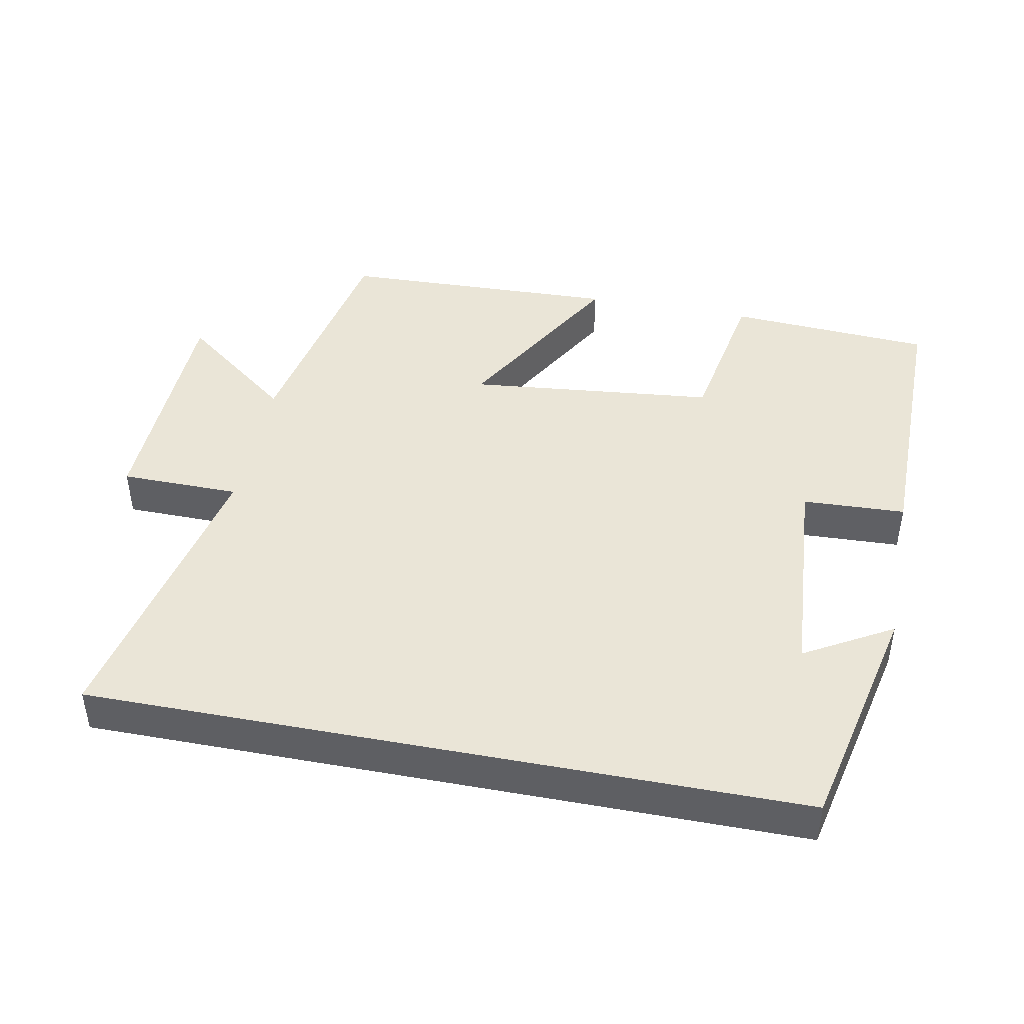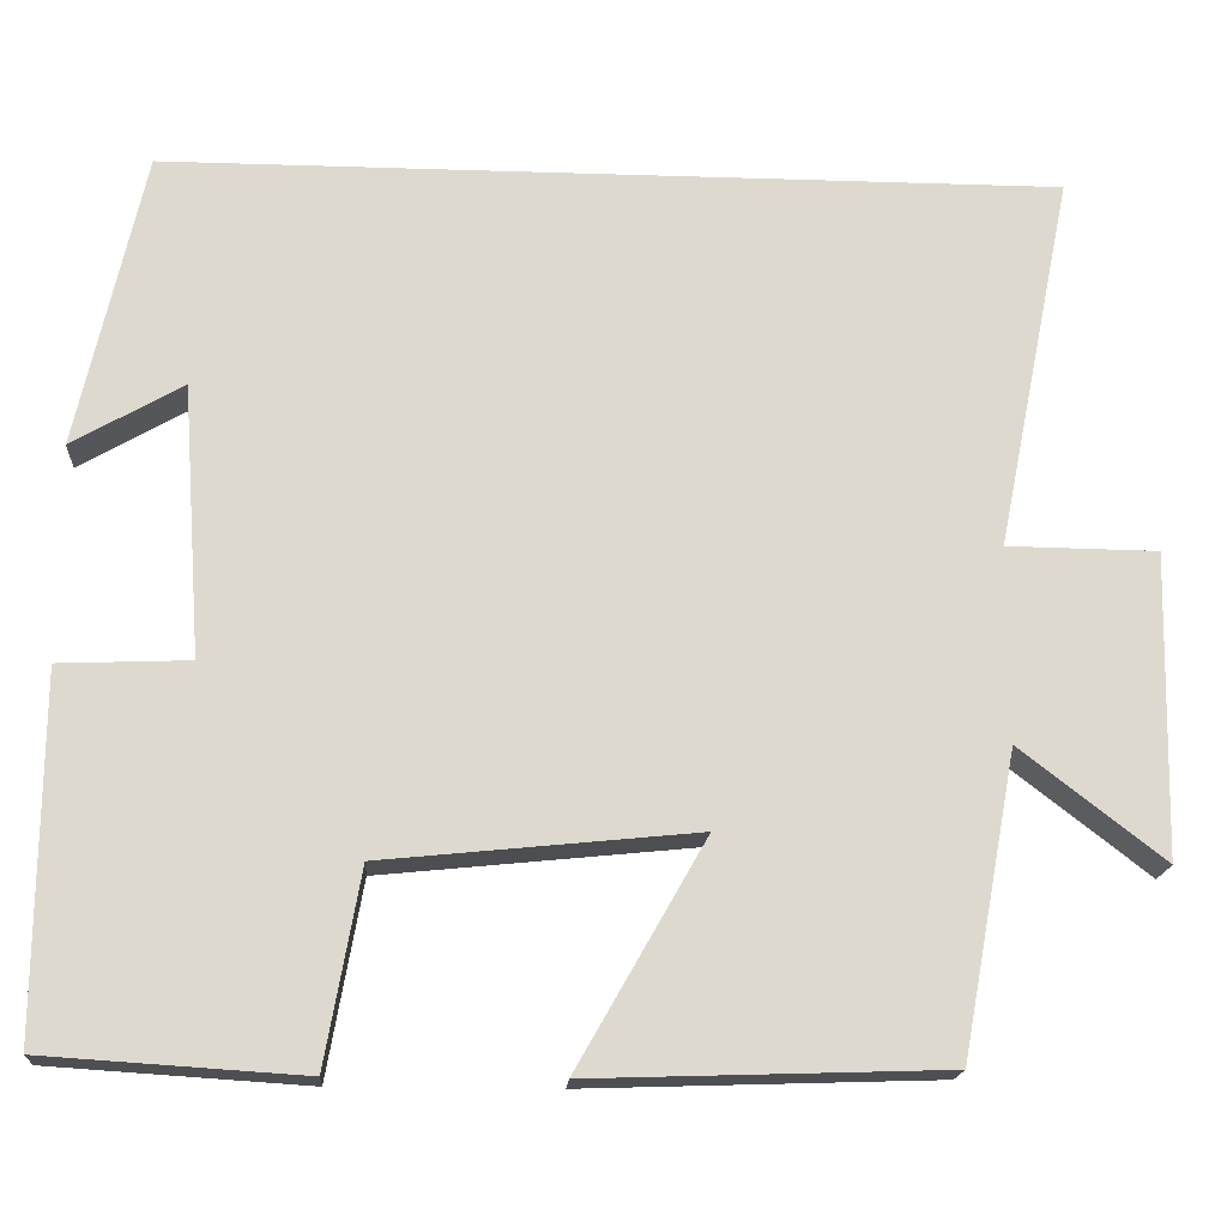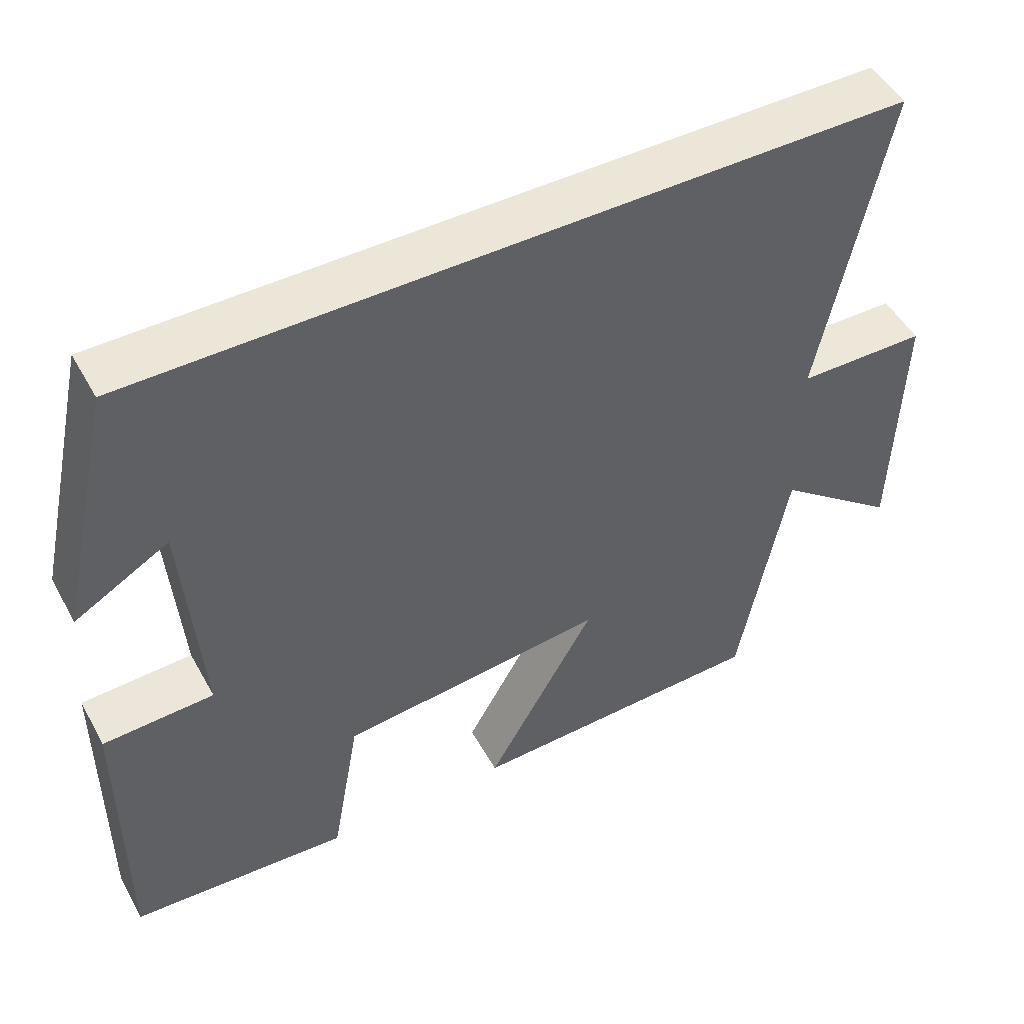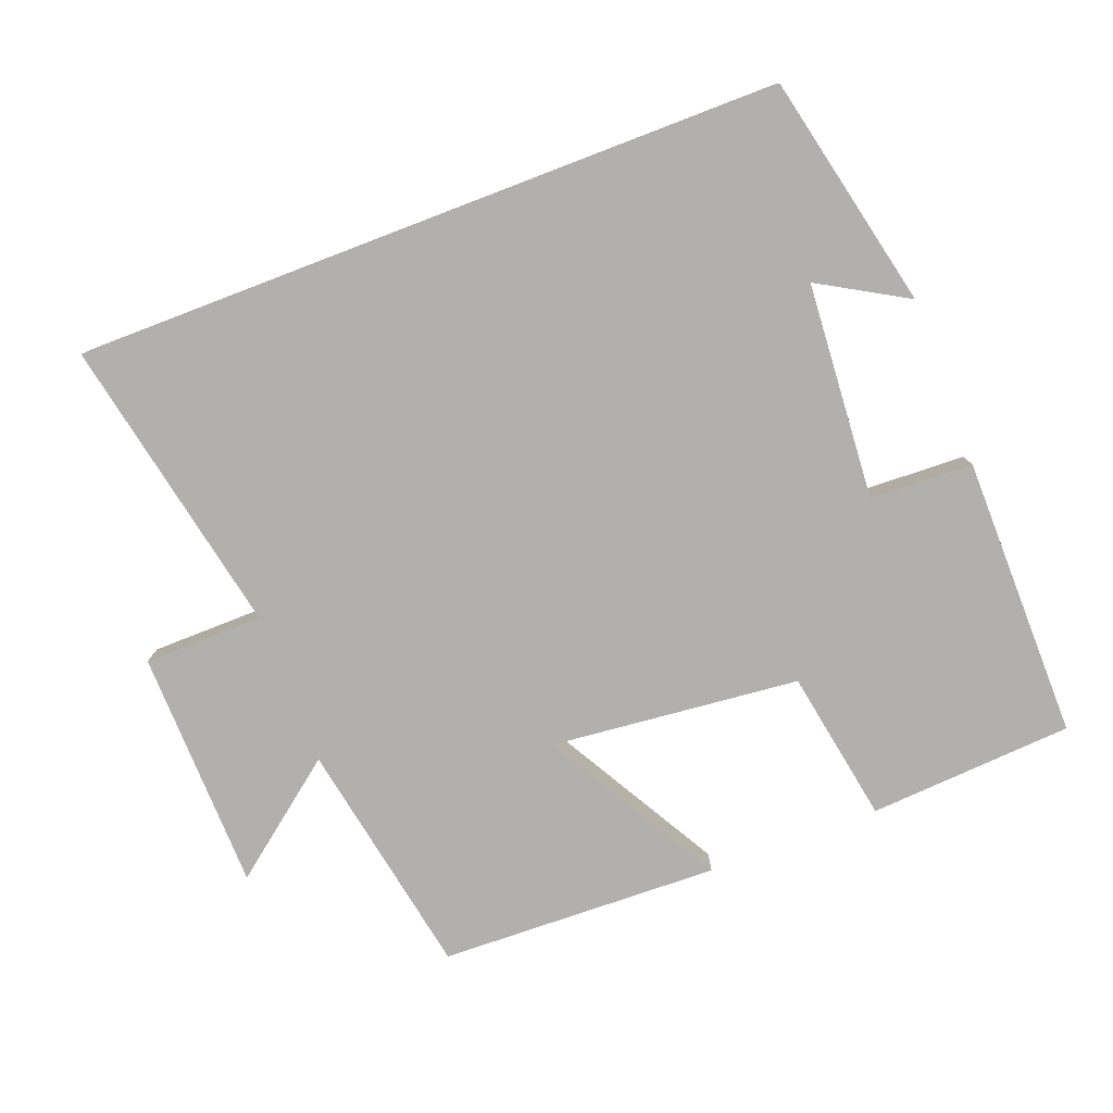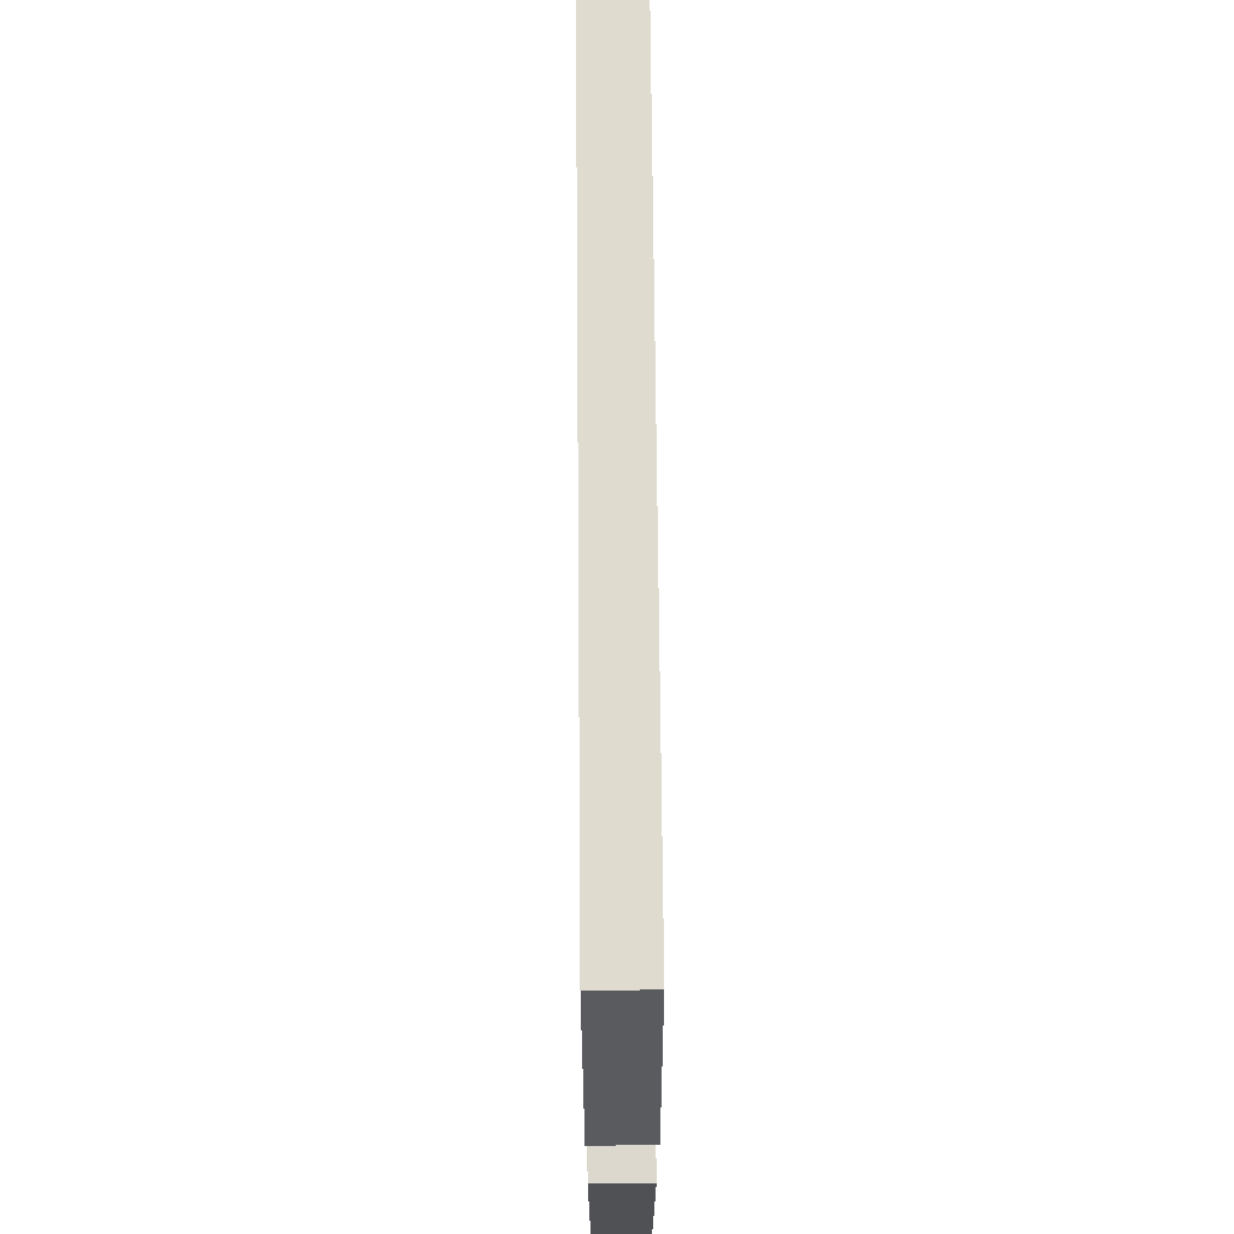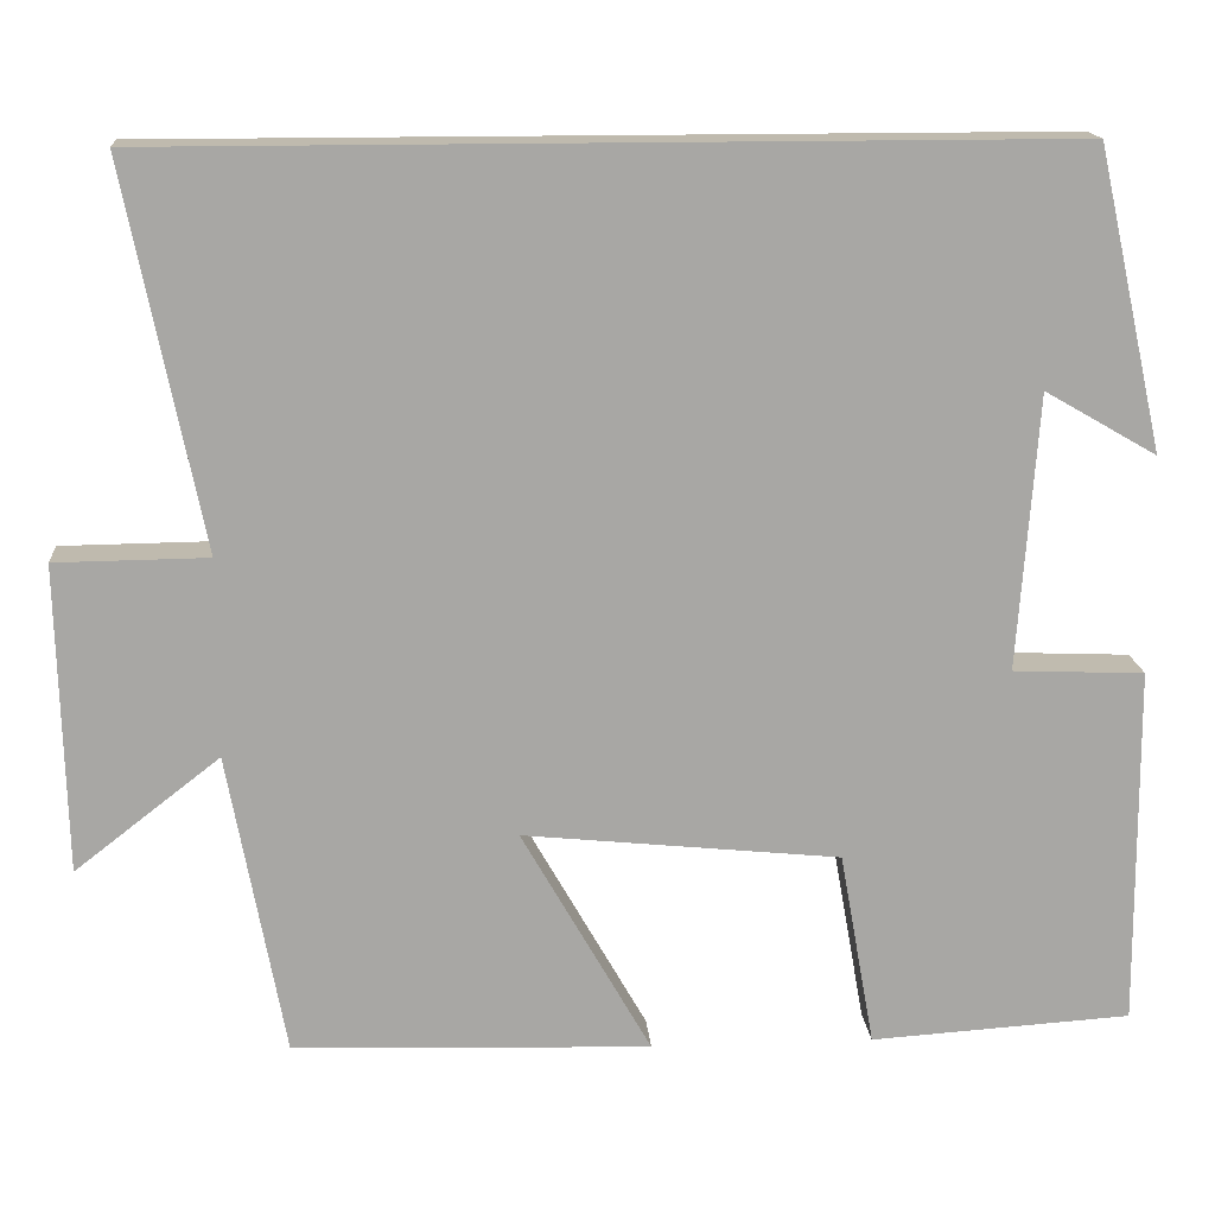
<metadata>
{"format":"obj","ext":"obj","renderer":"f3d","projection":"perspective","resolution":1024,"background":"white","views":[{"elev":44.1,"azim":11.0,"up":"+Y"},{"elev":-17.8,"azim":176.4,"up":"+Z"},{"elev":49.5,"azim":151.9,"up":"+Z"},{"elev":-78.8,"azim":20.9,"up":"+Y"},{"elev":70.3,"azim":89.5,"up":"+Z"},{"elev":15.8,"azim":-4.4,"up":"+Z"}]}
</metadata>
<code>
v -0.437 0.07 -0.487
v -0.5 0.07 -0.147
v -0.662 0.07 -0.273
v -0.67 0.07 0.071
v -0.5 0.07 0.073
v -0.586 0.07 0.5
v 0.425 0.07 0.5
v 0.5 0.07 0.165
v 0.375 0.07 0.237
v 0.353 0.07 -0.071
v 0.5 0.07 -0.077
v 0.503 0.07 -0.481
v 0.211 0.07 -0.5
v 0.172 0.07 -0.281
v -0.182 0.07 -0.245
v -0.037 0.07 -0.5
v -0.437 0 -0.487
v -0.5 0 -0.147
v -0.662 0 -0.273
v -0.67 0 0.071
v -0.5 0 0.073
v -0.586 0 0.5
v 0.425 0 0.5
v 0.5 0 0.165
v 0.375 0 0.237
v 0.353 0 -0.071
v 0.5 0 -0.077
v 0.503 0 -0.481
v 0.211 0 -0.5
v 0.172 0 -0.281
v -0.182 0 -0.245
v -0.037 0 -0.5
f 15 16 1 2
f 14 15 2
f 12 13 14
f 11 12 14
f 10 11 14
f 9 10 14 2
f 7 8 9
f 5 6 7 9
f 5 9 2
f 2 3 4 5
f 18 17 32 31
f 18 31 30
f 30 29 28
f 30 28 27
f 30 27 26
f 18 30 26 25
f 25 24 23
f 25 23 22 21
f 18 25 21
f 21 20 19 18
f 1 17 18 2
f 2 18 19 3
f 3 19 20 4
f 4 20 21 5
f 5 21 22 6
f 6 22 23 7
f 7 23 24 8
f 8 24 25 9
f 9 25 26 10
f 10 26 27 11
f 11 27 28 12
f 12 28 29 13
f 13 29 30 14
f 14 30 31 15
f 15 31 32 16
f 16 32 17 1

</code>
